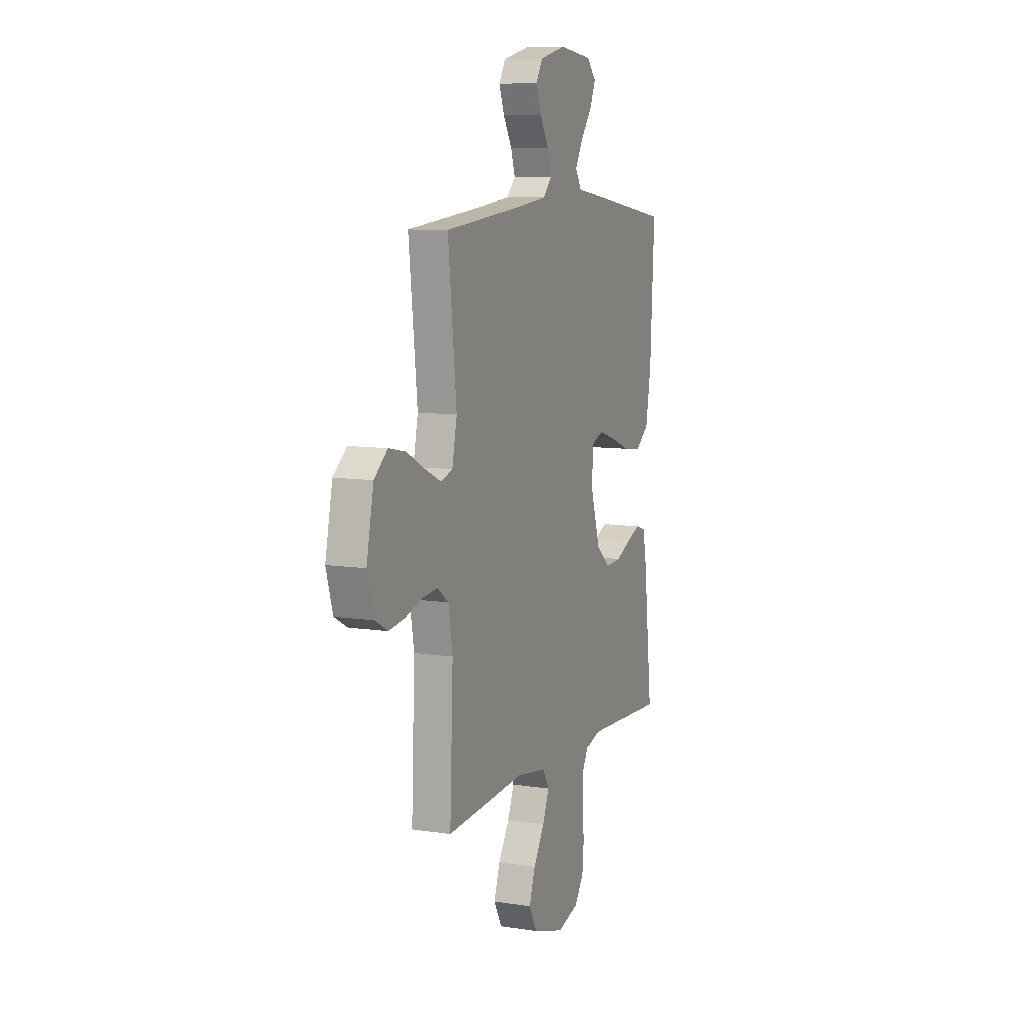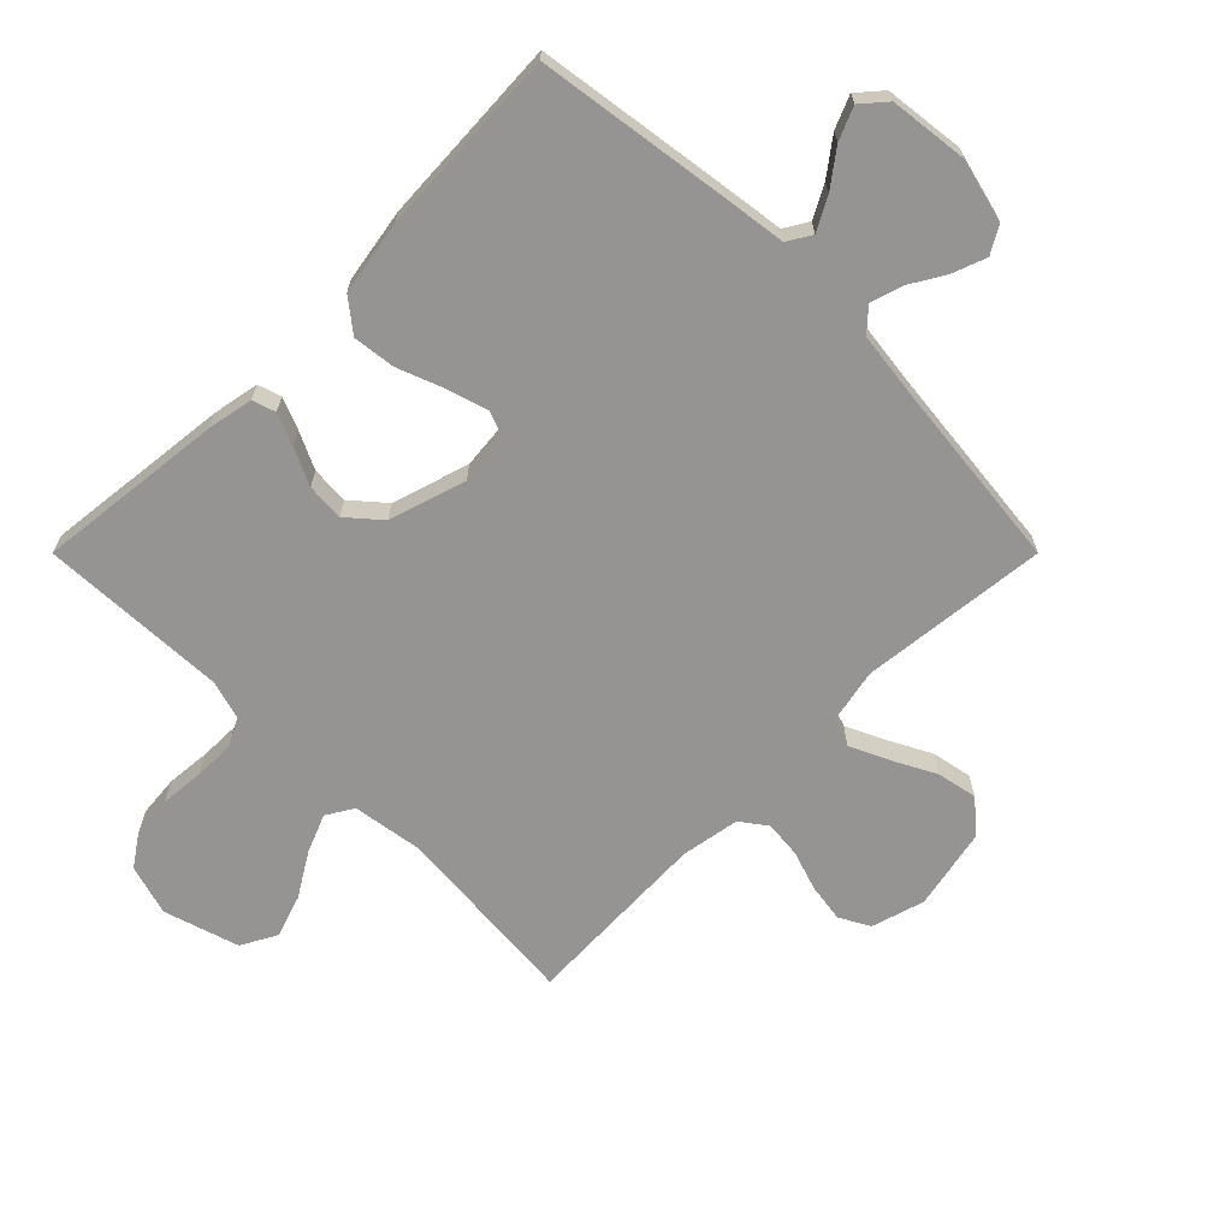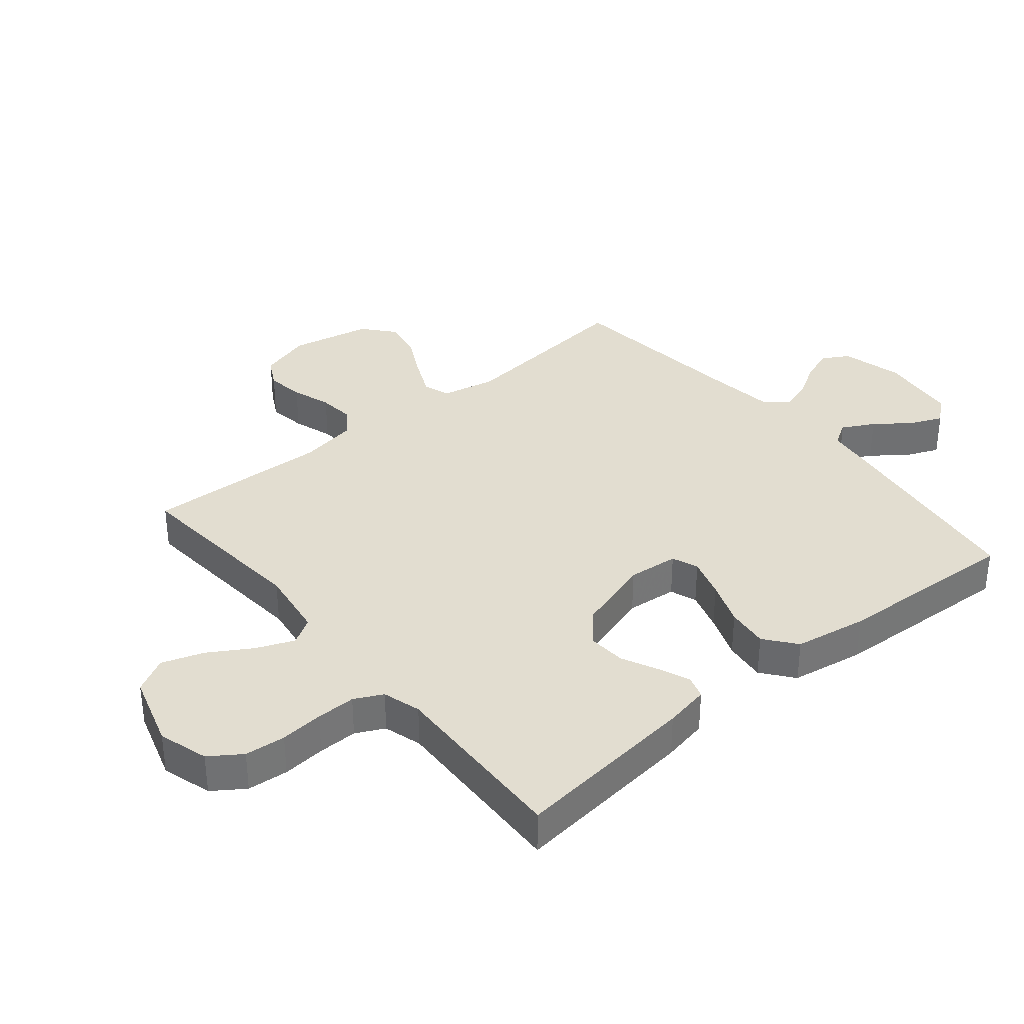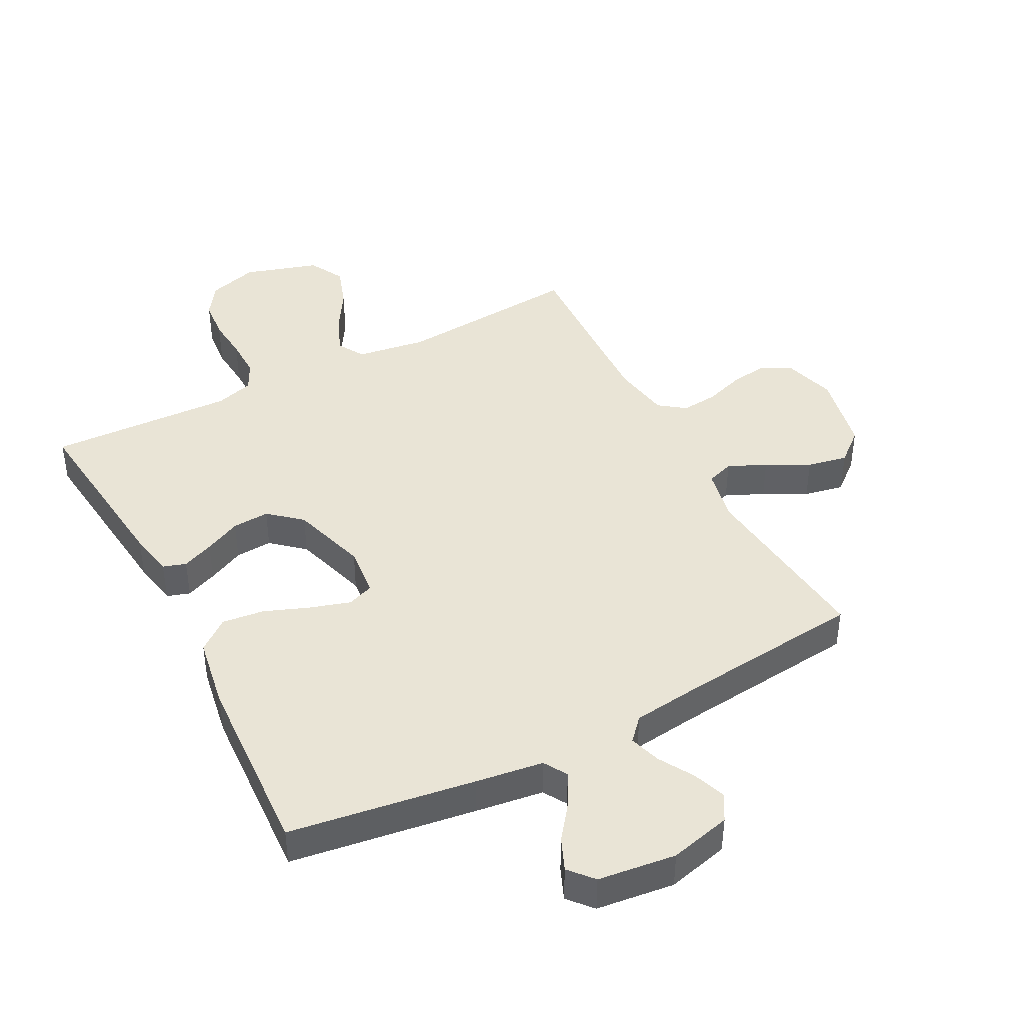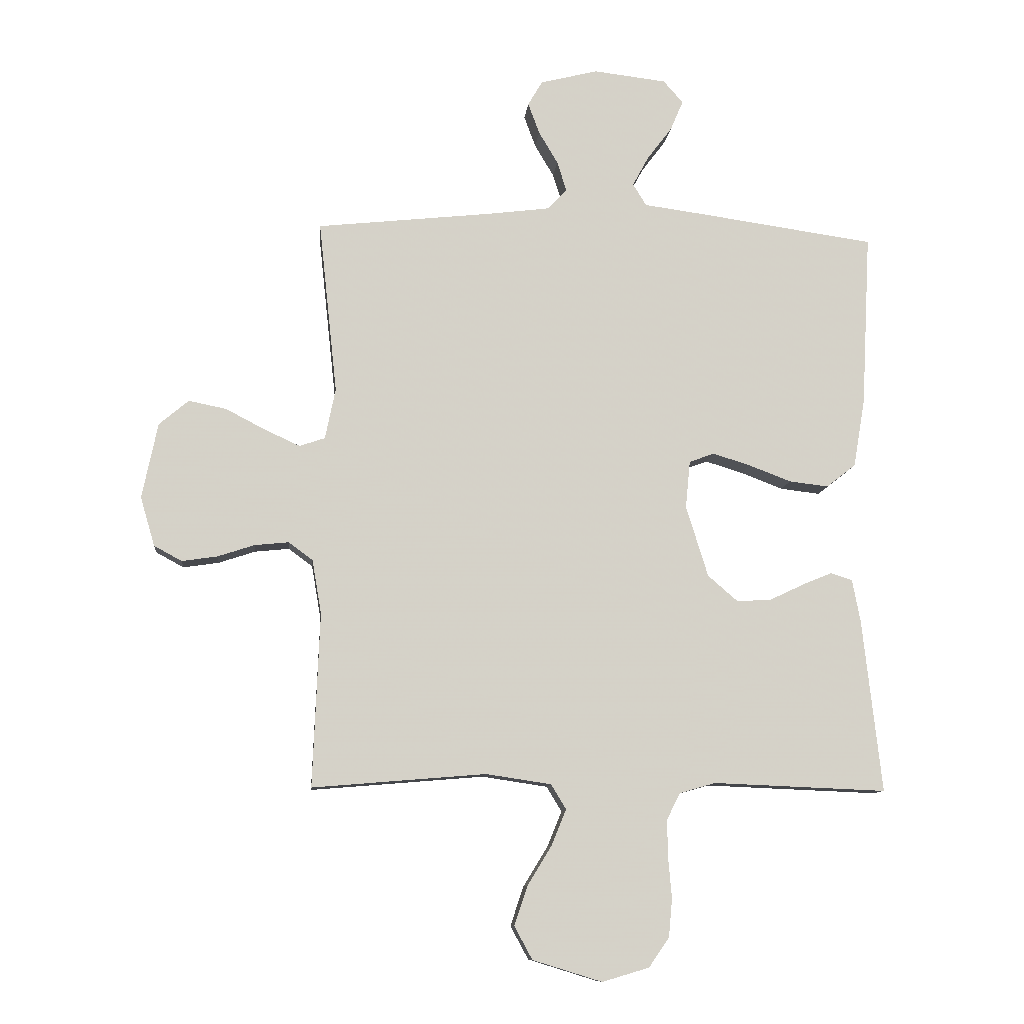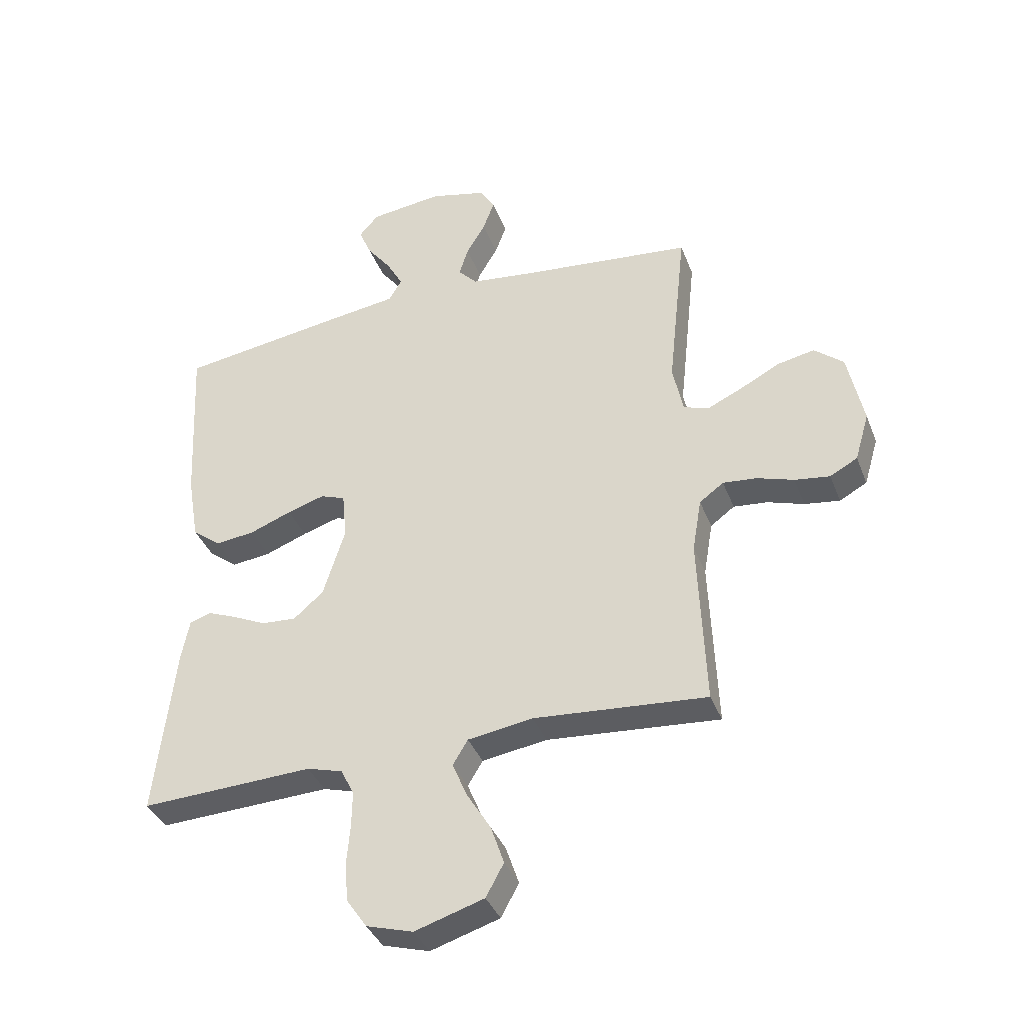
<metadata>
{"format":"obj","ext":"obj","renderer":"f3d","projection":"perspective","resolution":1024,"background":"white","views":[{"elev":8.7,"azim":112.8,"up":"+Z"},{"elev":-67.1,"azim":-45.0,"up":"+Y"},{"elev":35.3,"azim":-129.7,"up":"+Y"},{"elev":42.6,"azim":-27.6,"up":"+Y"},{"elev":-10.4,"azim":174.5,"up":"+Z"},{"elev":-38.0,"azim":19.8,"up":"+Z"}]}
</metadata>
<code>
v 0.5 0.07 -0.5
v 0.2 0.07 -0.475
v 0.087 0.07 -0.492
v 0.061 0.07 -0.535
v 0.086 0.07 -0.596
v 0.128 0.07 -0.665
v 0.151 0.07 -0.733
v 0.12 0.07 -0.79
v 0 0.07 -0.827
v -0.081 0.07 -0.803
v -0.116 0.07 -0.752
v -0.122 0.07 -0.686
v -0.116 0.07 -0.616
v -0.115 0.07 -0.552
v -0.138 0.07 -0.506
v -0.2 0.07 -0.488
v -0.5 0.07 -0.5
v -0.467 0.07 -0.2
v -0.453 0.07 -0.127
v -0.416 0.07 -0.115
v -0.365 0.07 -0.136
v -0.306 0.07 -0.164
v -0.246 0.07 -0.168
v -0.194 0.07 -0.123
v -0.156 0.07 0
v -0.164 0.07 0.082
v -0.207 0.07 0.098
v -0.272 0.07 0.078
v -0.345 0.07 0.05
v -0.413 0.07 0.042
v -0.464 0.07 0.082
v -0.484 0.07 0.2
v -0.5 0.07 0.5
v -0.2 0.07 0.543
v -0.09 0.07 0.558
v -0.067 0.07 0.596
v -0.095 0.07 0.648
v -0.138 0.07 0.705
v -0.16 0.07 0.757
v -0.126 0.07 0.796
v 0 0.07 0.811
v 0.1 0.07 0.786
v 0.125 0.07 0.743
v 0.105 0.07 0.689
v 0.072 0.07 0.633
v 0.056 0.07 0.582
v 0.089 0.07 0.546
v 0.2 0.07 0.532
v 0.5 0.07 0.5
v 0.468 0.07 0.2
v 0.486 0.07 0.112
v 0.53 0.07 0.097
v 0.591 0.07 0.125
v 0.66 0.07 0.161
v 0.725 0.07 0.174
v 0.776 0.07 0.131
v 0.803 0.07 0
v 0.778 0.07 -0.085
v 0.73 0.07 -0.111
v 0.669 0.07 -0.102
v 0.605 0.07 -0.081
v 0.546 0.07 -0.075
v 0.504 0.07 -0.106
v 0.488 0.07 -0.2
v 0.5 0 -0.5
v 0.2 0 -0.475
v 0.087 0 -0.492
v 0.061 0 -0.535
v 0.086 0 -0.596
v 0.128 0 -0.665
v 0.151 0 -0.733
v 0.12 0 -0.79
v 0 0 -0.827
v -0.081 0 -0.803
v -0.116 0 -0.752
v -0.122 0 -0.686
v -0.116 0 -0.616
v -0.115 0 -0.552
v -0.138 0 -0.506
v -0.2 0 -0.488
v -0.5 0 -0.5
v -0.467 0 -0.2
v -0.453 0 -0.127
v -0.416 0 -0.115
v -0.365 0 -0.136
v -0.306 0 -0.164
v -0.246 0 -0.168
v -0.194 0 -0.123
v -0.156 0 0
v -0.164 0 0.082
v -0.207 0 0.098
v -0.272 0 0.078
v -0.345 0 0.05
v -0.413 0 0.042
v -0.464 0 0.082
v -0.484 0 0.2
v -0.5 0 0.5
v -0.2 0 0.543
v -0.09 0 0.558
v -0.067 0 0.596
v -0.095 0 0.648
v -0.138 0 0.705
v -0.16 0 0.757
v -0.126 0 0.796
v 0 0 0.811
v 0.1 0 0.786
v 0.125 0 0.743
v 0.105 0 0.689
v 0.072 0 0.633
v 0.056 0 0.582
v 0.089 0 0.546
v 0.2 0 0.532
v 0.5 0 0.5
v 0.468 0 0.2
v 0.486 0 0.112
v 0.53 0 0.097
v 0.591 0 0.125
v 0.66 0 0.161
v 0.725 0 0.174
v 0.776 0 0.131
v 0.803 0 0
v 0.778 0 -0.085
v 0.73 0 -0.111
v 0.669 0 -0.102
v 0.605 0 -0.081
v 0.546 0 -0.075
v 0.504 0 -0.106
v 0.488 0 -0.2
f 58 59 60 61
f 58 61 62
f 57 58 62
f 56 57 62
f 53 54 55 56
f 52 53 56 62
f 51 52 62 63
f 48 49 50
f 47 48 50 51
f 46 47 51 63
f 42 43 44 45
f 42 45 46
f 41 42 46
f 40 41 46
f 37 38 39 40
f 36 37 40 46
f 35 36 46 63
f 28 29 30 31
f 27 28 31 32
f 19 20 21 22
f 17 18 19 22
f 16 17 22 23
f 15 16 23 24
f 10 11 12 13
f 10 13 14
f 9 10 14
f 8 9 14
f 5 6 7 8
f 4 5 8 14
f 3 4 14 15
f 64 1 2
f 27 32 33 34
f 26 27 34 35
f 25 26 35 63
f 24 25 63 64
f 15 24 64
f 2 3 15 64
f 125 124 123 122
f 126 125 122
f 126 122 121
f 126 121 120
f 120 119 118 117
f 126 120 117 116
f 127 126 116 115
f 114 113 112
f 115 114 112 111
f 127 115 111 110
f 109 108 107 106
f 110 109 106
f 110 106 105
f 110 105 104
f 104 103 102 101
f 110 104 101 100
f 127 110 100 99
f 95 94 93 92
f 96 95 92 91
f 86 85 84 83
f 86 83 82 81
f 87 86 81 80
f 88 87 80 79
f 77 76 75 74
f 78 77 74
f 78 74 73
f 78 73 72
f 72 71 70 69
f 78 72 69 68
f 79 78 68 67
f 66 65 128
f 98 97 96 91
f 99 98 91 90
f 127 99 90 89
f 128 127 89 88
f 128 88 79
f 128 79 67 66
f 1 65 66 2
f 2 66 67 3
f 3 67 68 4
f 4 68 69 5
f 5 69 70 6
f 6 70 71 7
f 7 71 72 8
f 8 72 73 9
f 9 73 74 10
f 10 74 75 11
f 11 75 76 12
f 12 76 77 13
f 13 77 78 14
f 14 78 79 15
f 15 79 80 16
f 16 80 81 17
f 17 81 82 18
f 18 82 83 19
f 19 83 84 20
f 20 84 85 21
f 21 85 86 22
f 22 86 87 23
f 23 87 88 24
f 24 88 89 25
f 25 89 90 26
f 26 90 91 27
f 27 91 92 28
f 28 92 93 29
f 29 93 94 30
f 30 94 95 31
f 31 95 96 32
f 32 96 97 33
f 33 97 98 34
f 34 98 99 35
f 35 99 100 36
f 36 100 101 37
f 37 101 102 38
f 38 102 103 39
f 39 103 104 40
f 40 104 105 41
f 41 105 106 42
f 42 106 107 43
f 43 107 108 44
f 44 108 109 45
f 45 109 110 46
f 46 110 111 47
f 47 111 112 48
f 48 112 113 49
f 49 113 114 50
f 50 114 115 51
f 51 115 116 52
f 52 116 117 53
f 53 117 118 54
f 54 118 119 55
f 55 119 120 56
f 56 120 121 57
f 57 121 122 58
f 58 122 123 59
f 59 123 124 60
f 60 124 125 61
f 61 125 126 62
f 62 126 127 63
f 63 127 128 64
f 64 128 65 1

</code>
